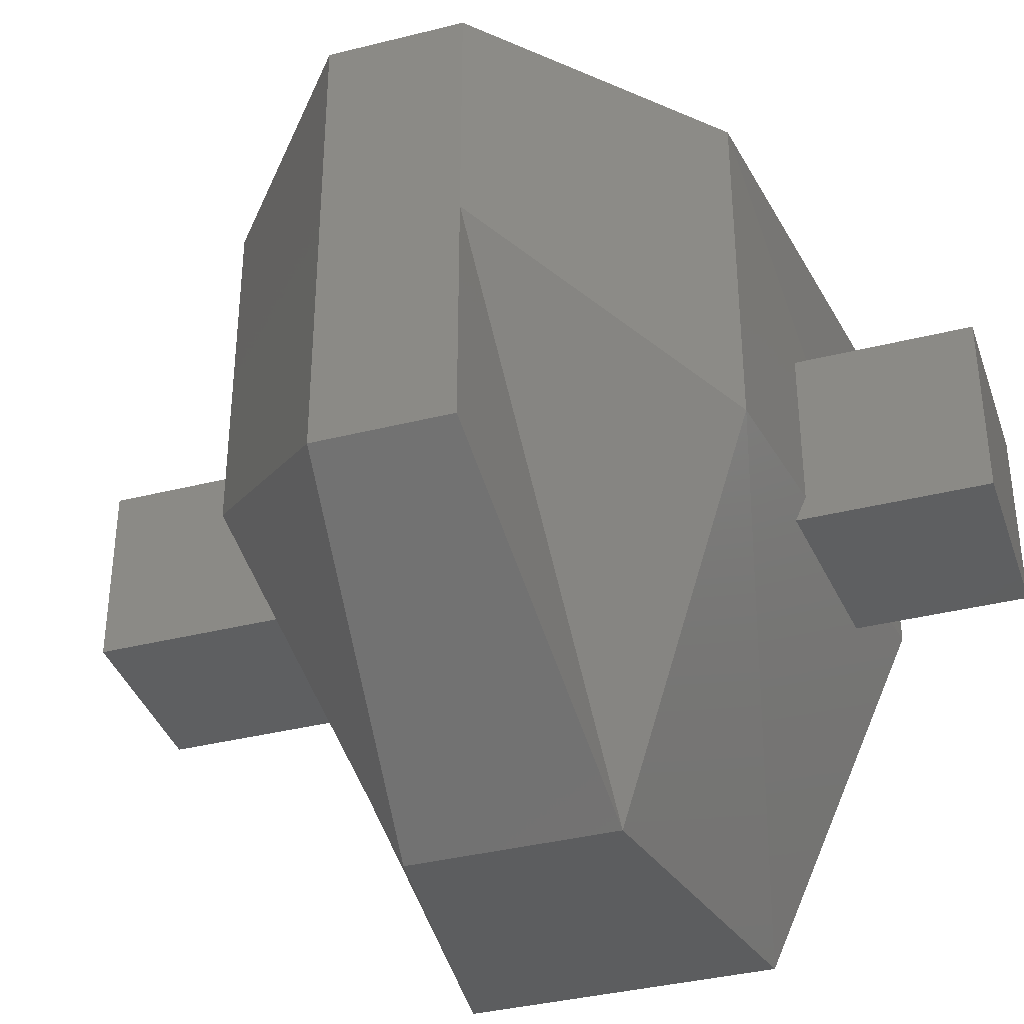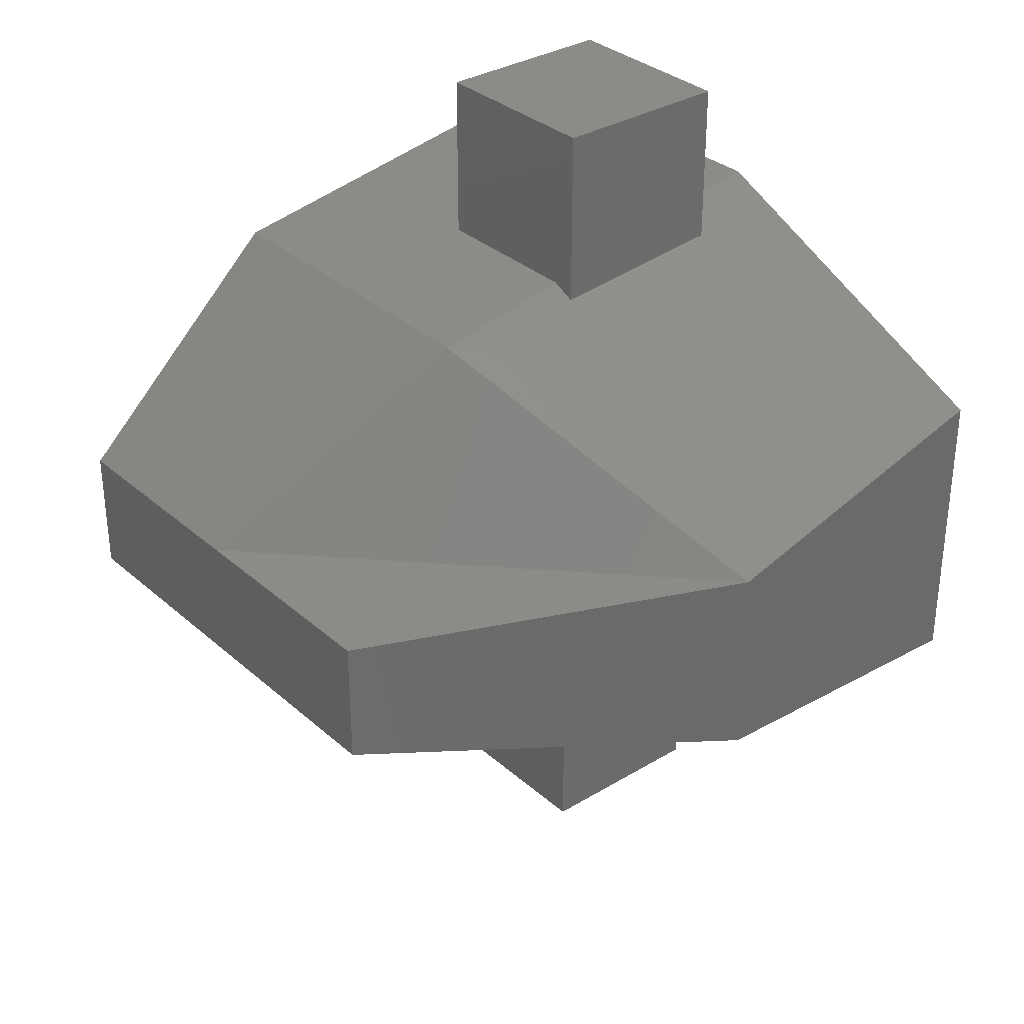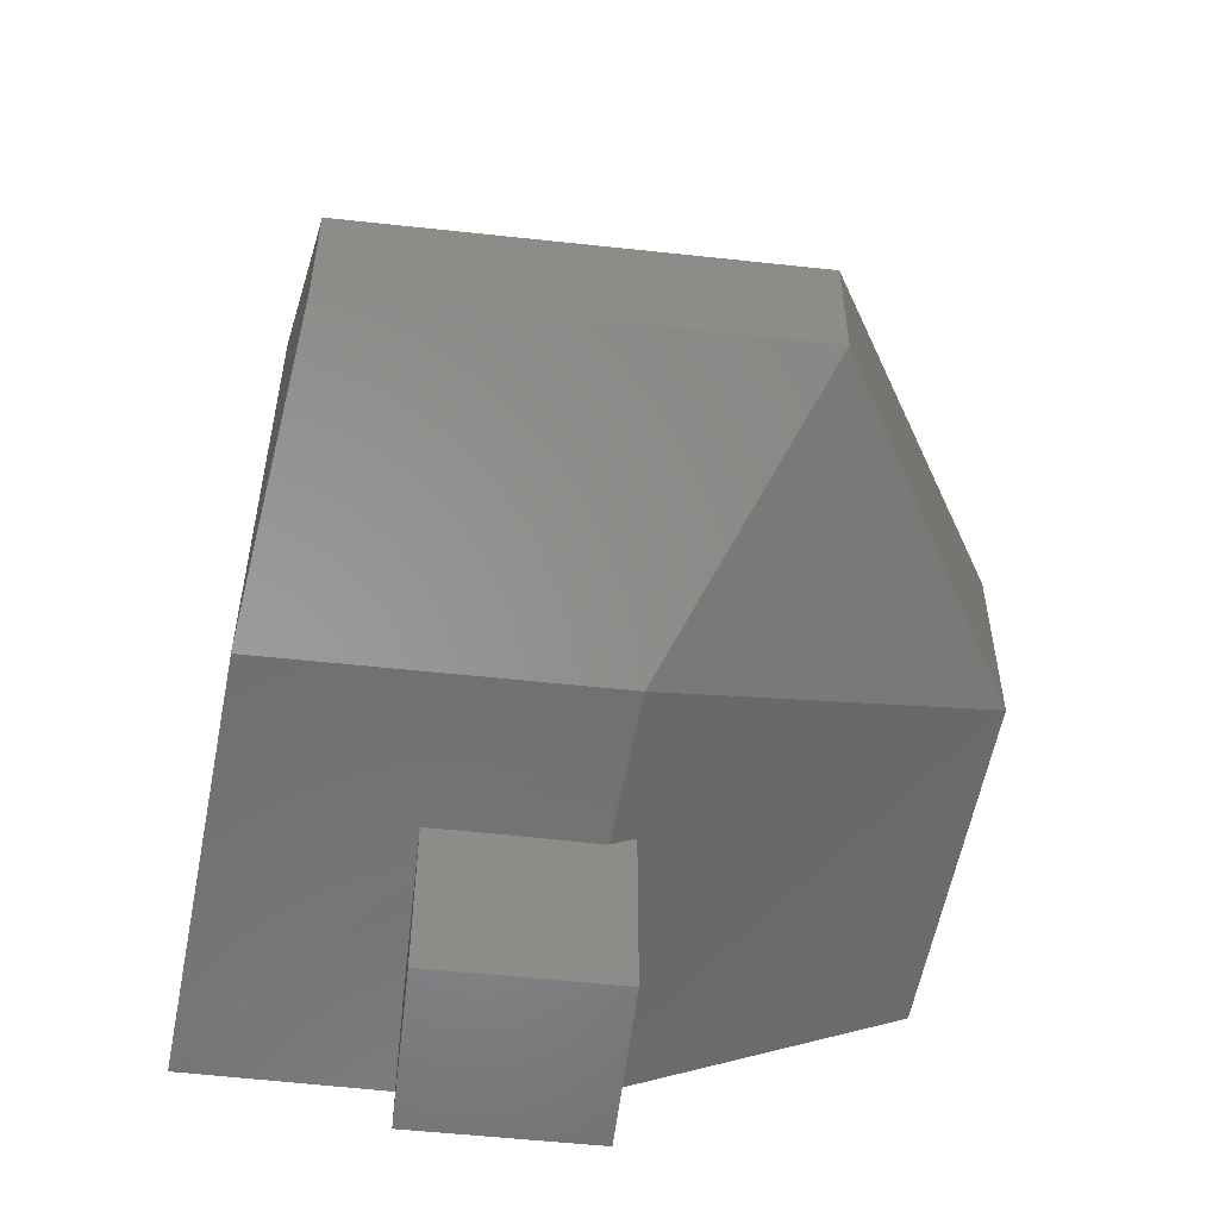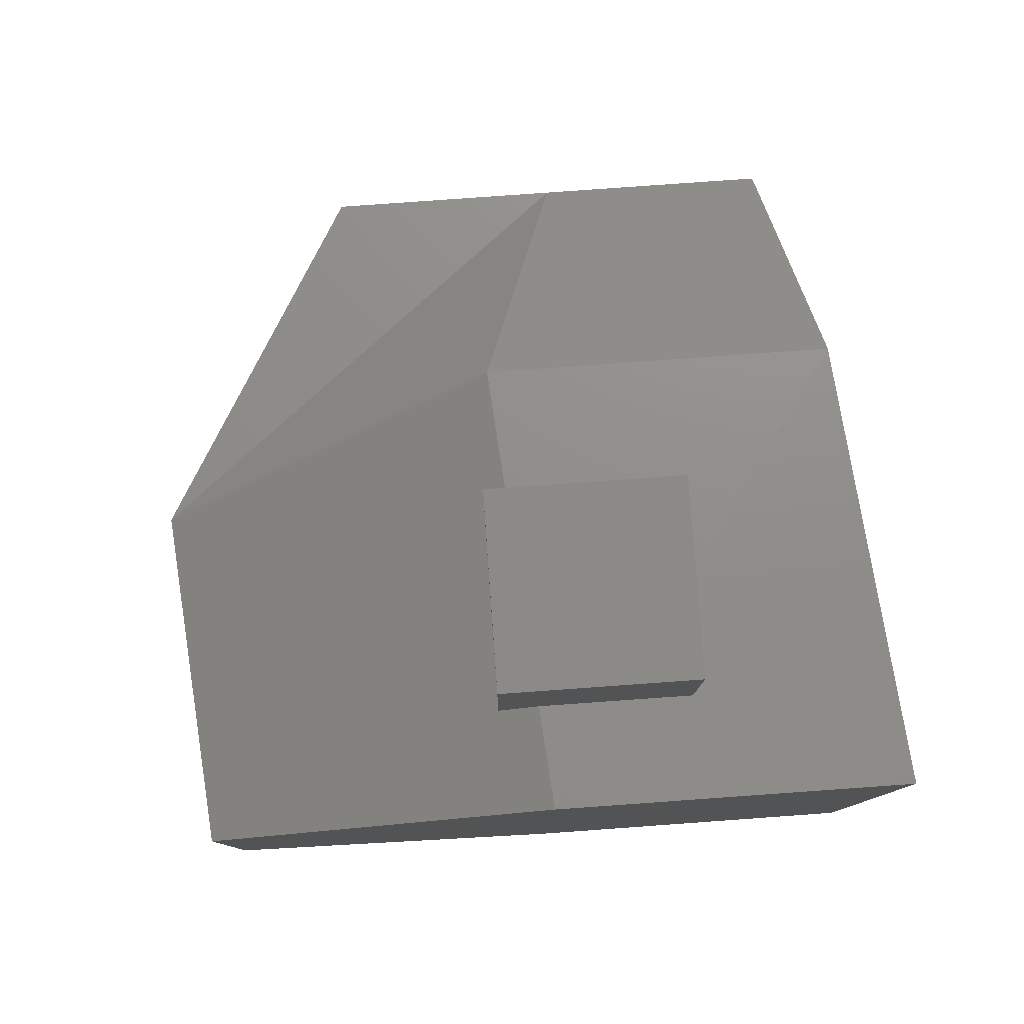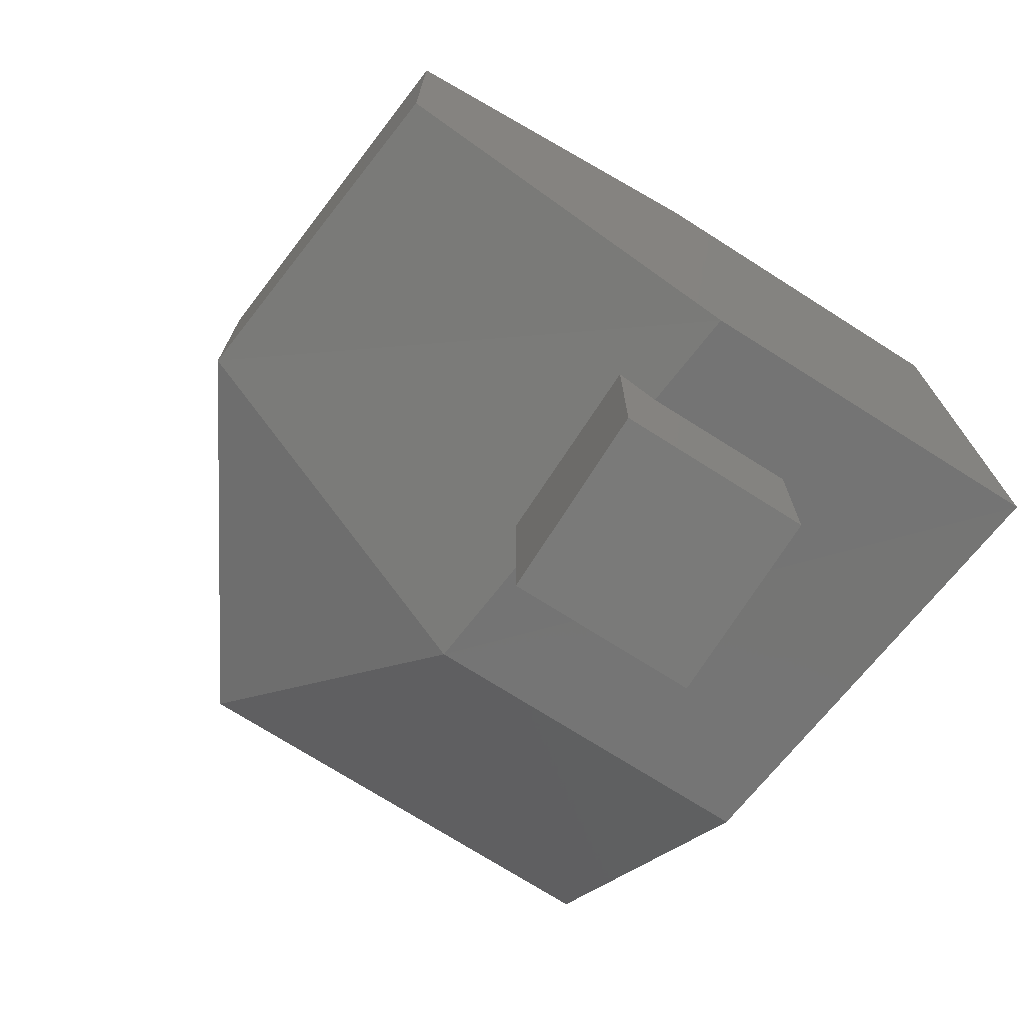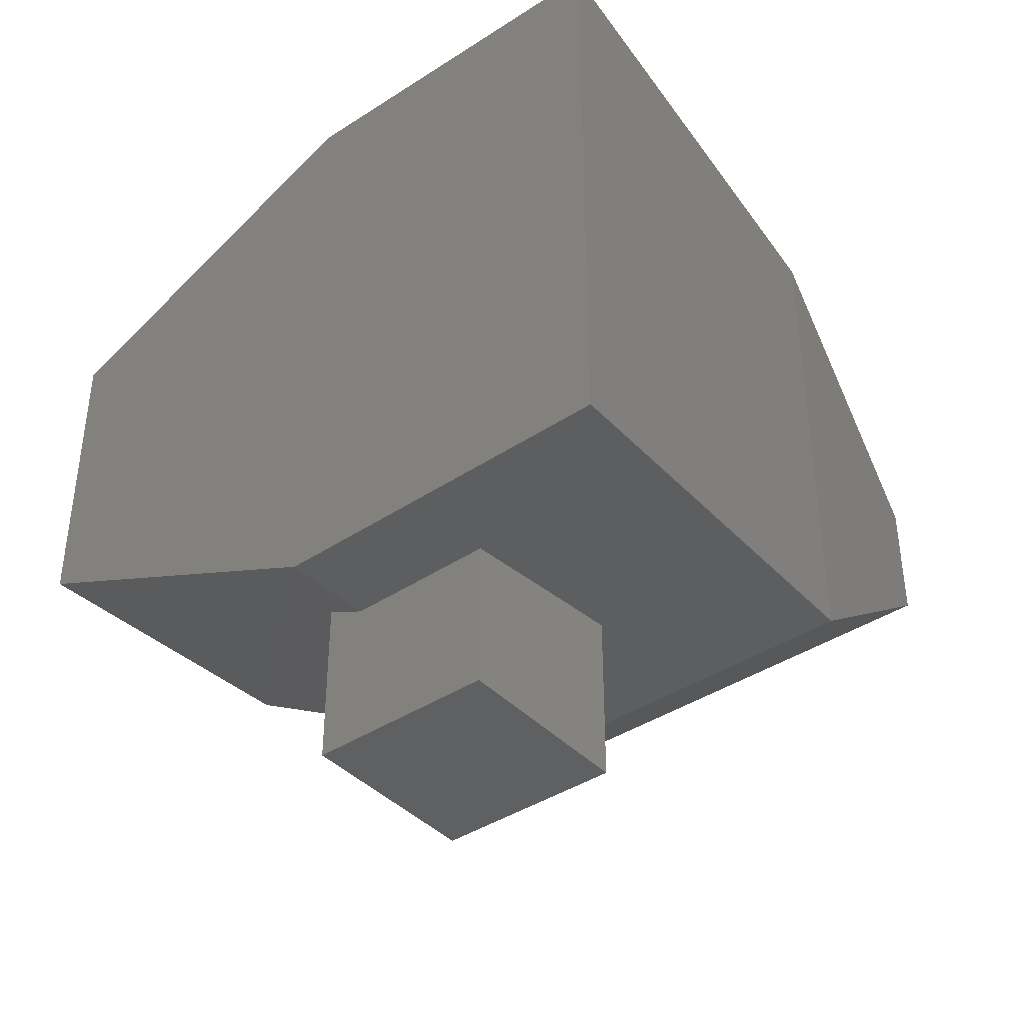
<metadata>
{"format":"stl","ext":"stl","renderer":"f3d","projection":"perspective","resolution":1024,"background":"white","views":[{"elev":-37.3,"azim":107.9,"up":"+Z"},{"elev":33.0,"azim":140.2,"up":"+Y"},{"elev":-53.9,"azim":83.4,"up":"+Y"},{"elev":80.0,"azim":-94.1,"up":"+Y"},{"elev":-73.2,"azim":-122.4,"up":"+Y"},{"elev":-40.4,"azim":-51.2,"up":"+Y"}]}
</metadata>
<code>
# stl→obj: 26 verts, 44 faces
v 26.86 0.382 5.831
v 26.86 0.387 5.389
v 27.43 0.319 5.785
v 27.43 0.319 5.345
v 27.74 0.082 5.739
v 27.74 0.082 5.449
v 27.74 -0.082 5.739
v 27.74 -0.082 5.449
v 27.43 -0.319 5.785
v 27.43 -0.319 5.345
v 26.86 -0.382 5.831
v 26.86 -0.387 5.389
v 27.74 0.082 5.159
v 27.74 -0.082 5.159
v 27.3 0.126 4.905
v 27.3 -0.126 4.905
v 26.86 0.192 4.947
v 26.86 -0.192 4.947
v 26.99 0.563 5.329
v 26.99 -0.563 5.329
v 26.99 0.563 5.569
v 26.99 -0.563 5.569
v 27.23 0.563 5.569
v 27.23 -0.563 5.569
v 27.23 0.563 5.329
v 27.23 -0.563 5.329
f 1 2 3
f 2 3 4
f 3 4 5
f 4 5 6
f 5 6 7
f 6 7 8
f 7 8 9
f 8 9 10
f 9 10 11
f 10 11 12
f 6 8 13
f 8 13 14
f 13 14 15
f 14 15 16
f 15 16 17
f 16 17 18
f 18 12 16
f 12 16 10
f 16 10 14
f 10 14 8
f 11 1 12
f 1 12 2
f 12 2 18
f 2 18 17
f 7 5 9
f 5 9 3
f 9 3 11
f 3 11 1
f 13 6 15
f 6 15 4
f 15 4 17
f 4 17 2
f 19 20 21
f 20 21 22
f 23 21 24
f 21 24 22
f 23 24 25
f 24 25 26
f 19 25 20
f 25 20 26
f 24 22 26
f 22 26 20
f 21 19 23
f 19 23 25

</code>
